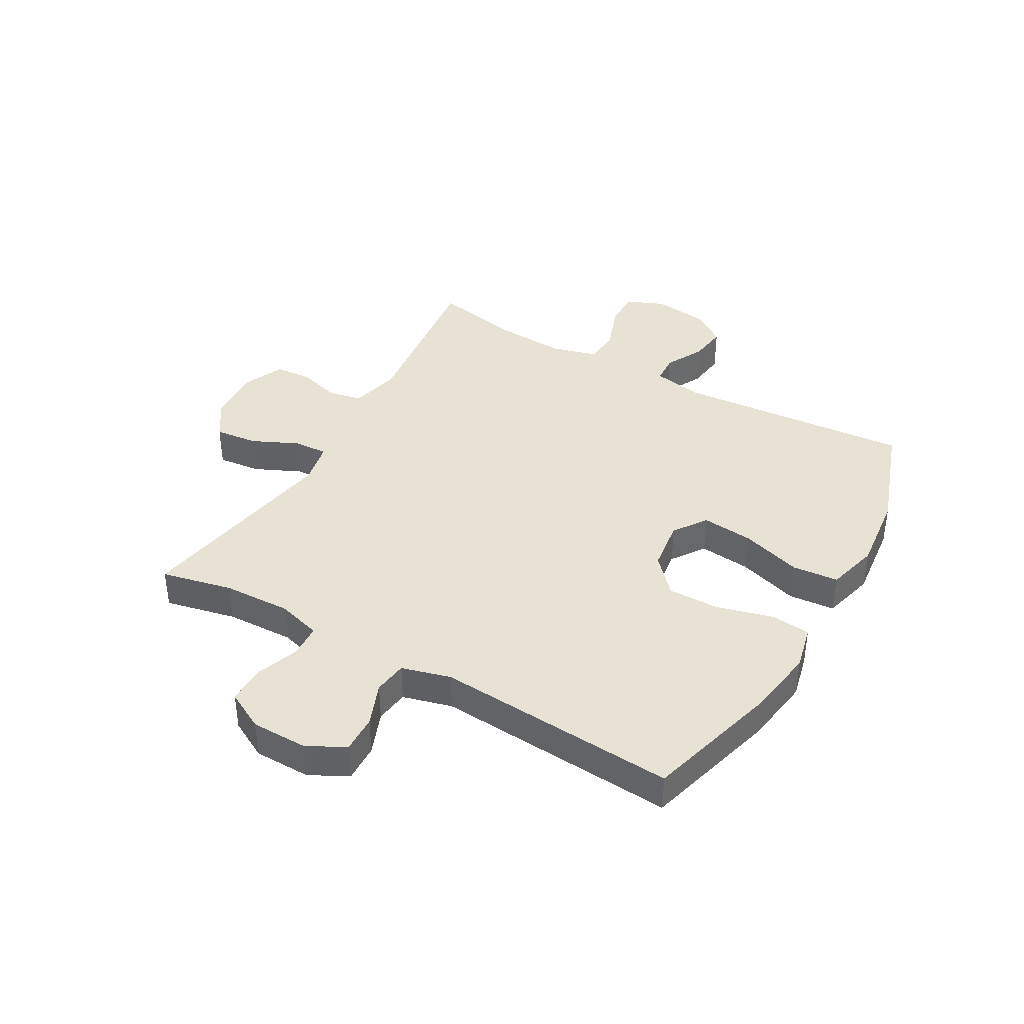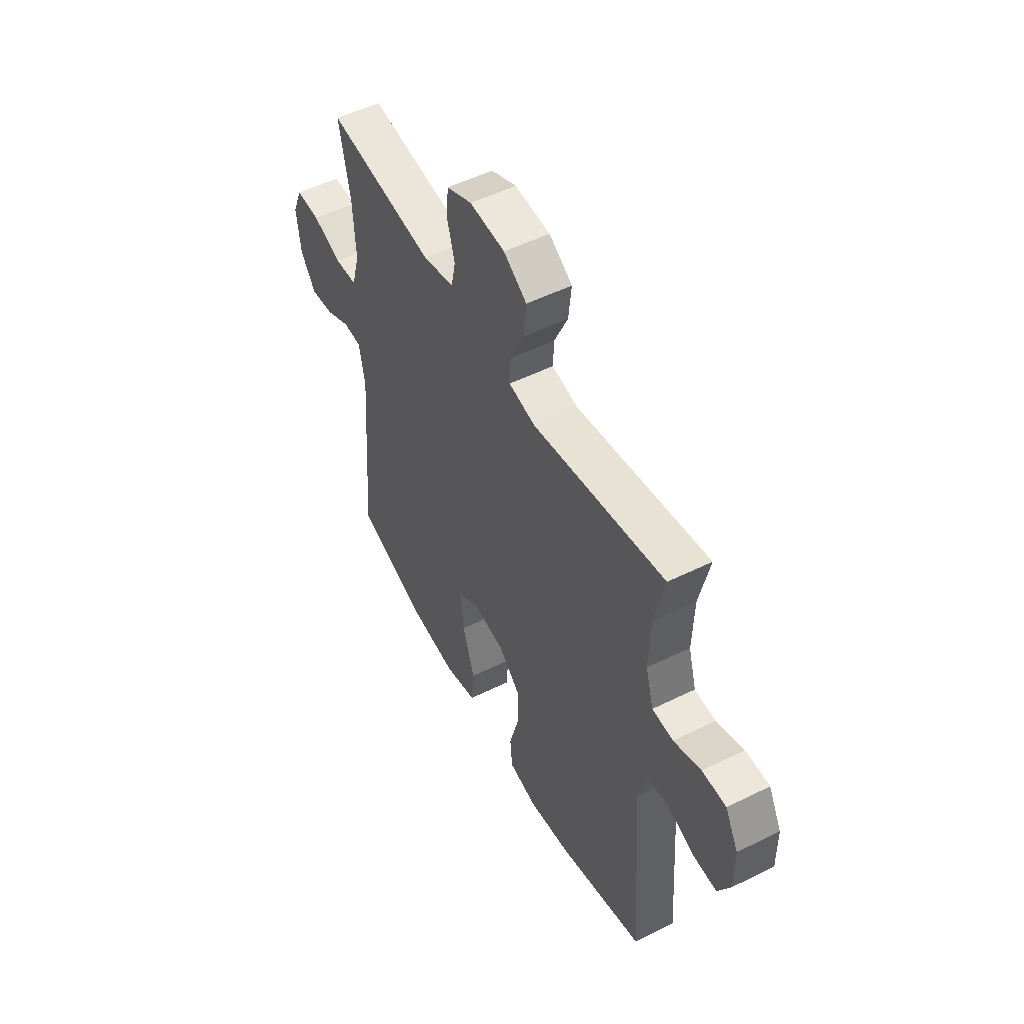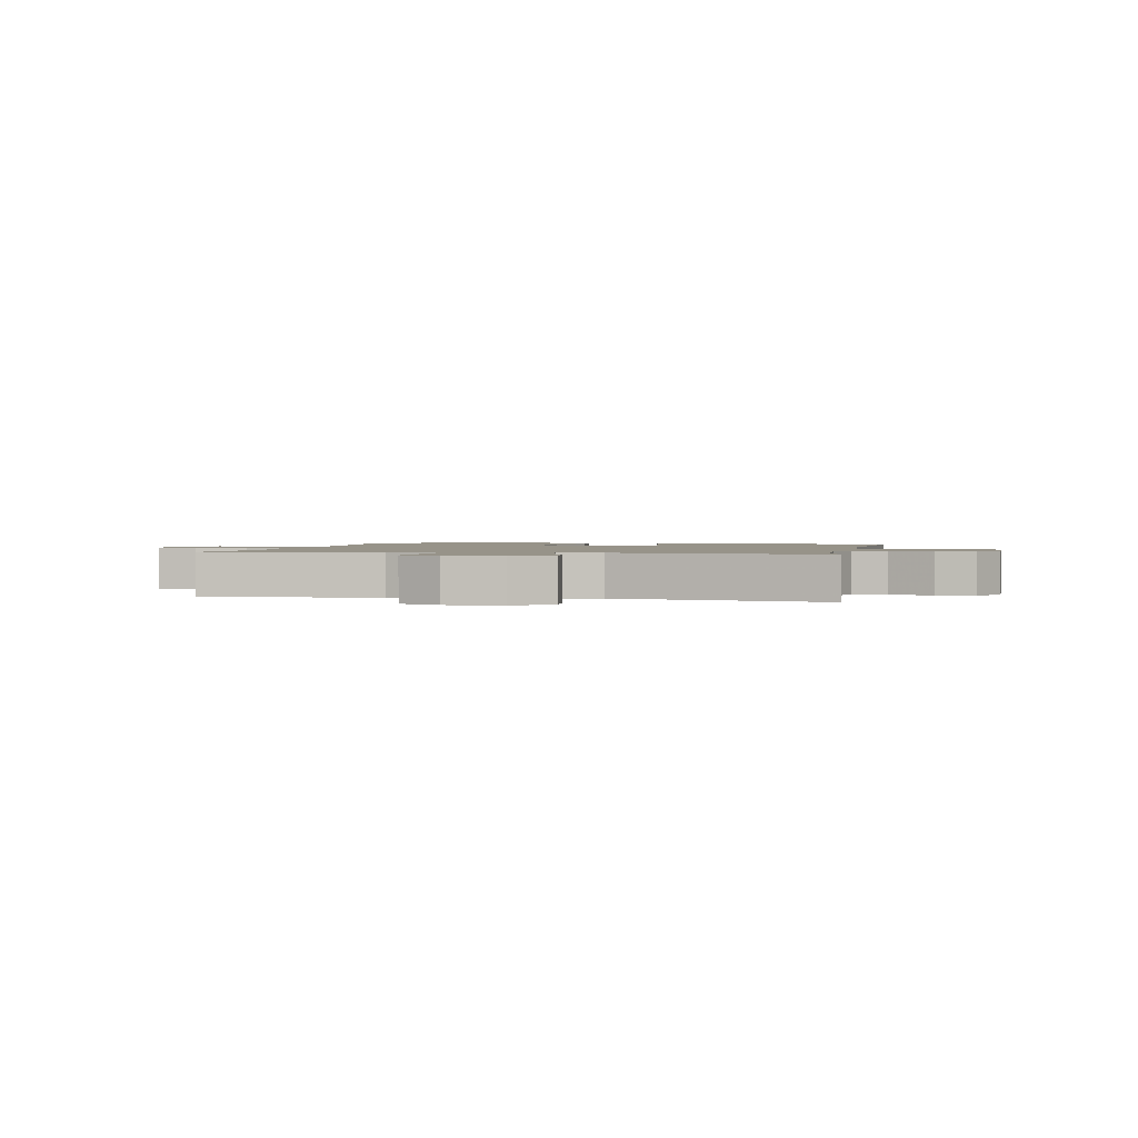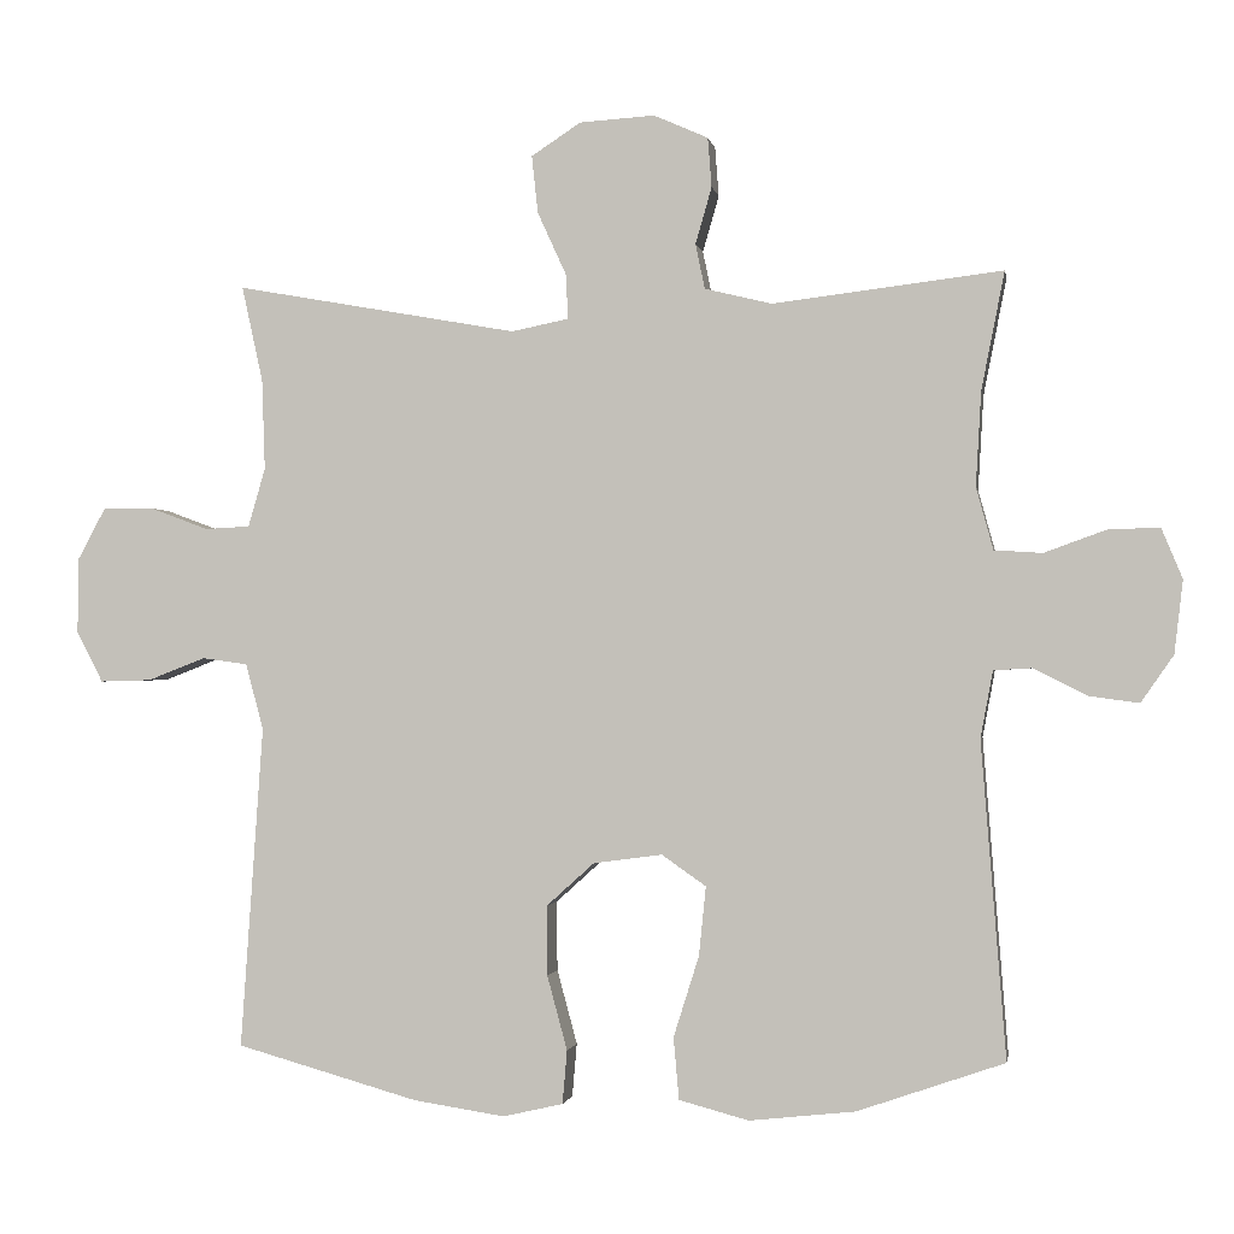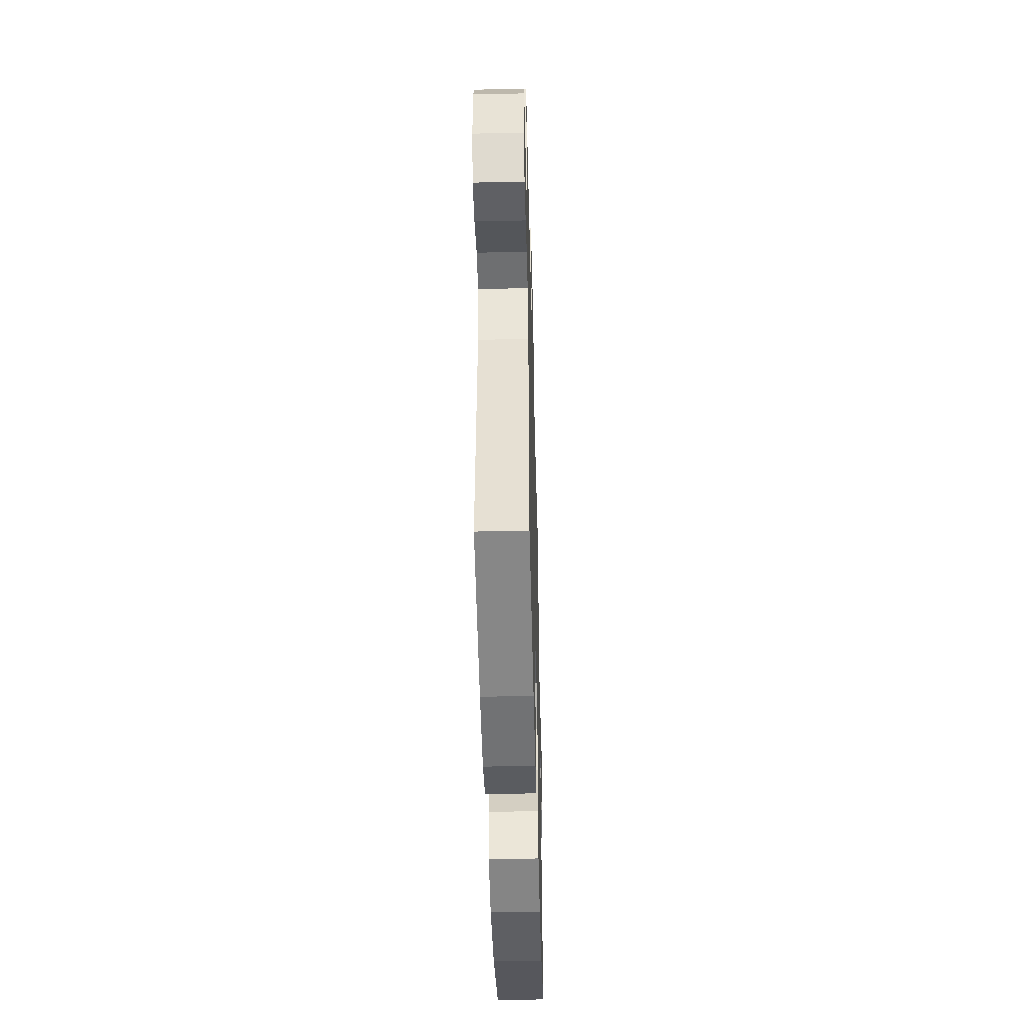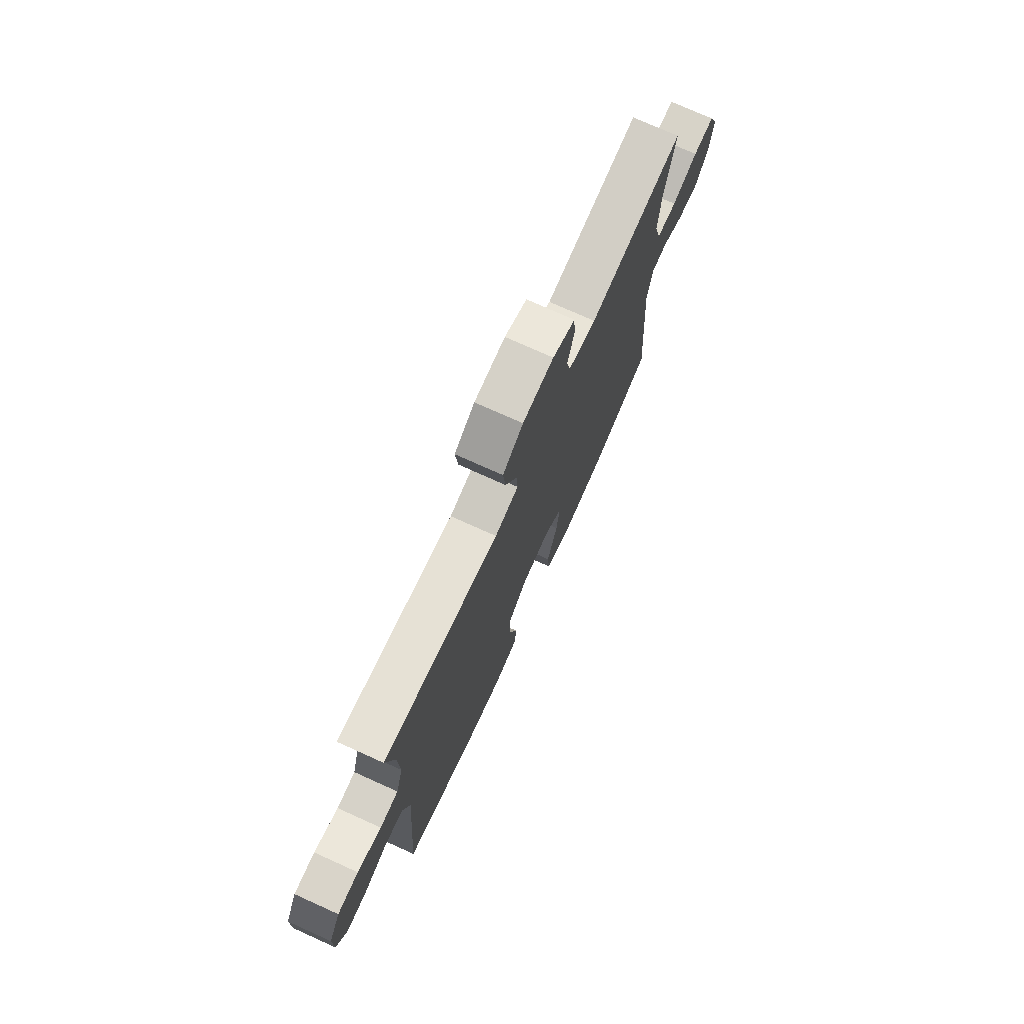
<metadata>
{"format":"obj","ext":"obj","renderer":"f3d","projection":"perspective","resolution":1024,"background":"white","views":[{"elev":39.9,"azim":119.6,"up":"+Y"},{"elev":52.2,"azim":61.9,"up":"+Z"},{"elev":1.5,"azim":11.6,"up":"+Y"},{"elev":-1.0,"azim":-170.4,"up":"+Z"},{"elev":-46.8,"azim":91.5,"up":"+Z"},{"elev":74.9,"azim":114.3,"up":"+Z"}]}
</metadata>
<code>
v 0.5 0.07 0.5
v 0.473 0.07 0.377
v 0.469 0.07 0.26
v 0.491 0.07 0.184
v 0.549 0.07 0.181
v 0.624 0.07 0.209
v 0.69 0.07 0.209
v 0.726 0.07 0.142
v 0.727 0.07 0.045
v 0.693 0.07 -0.021
v 0.627 0.07 -0.019
v 0.552 0.07 0.01
v 0.494 0.07 0.002
v 0.471 0.07 -0.083
v 0.5 0.07 -0.5
v 0.265 0.07 -0.566
v 0.147 0.07 -0.584
v 0.069 0.07 -0.566
v 0.063 0.07 -0.497
v 0.089 0.07 -0.401
v 0.09 0.07 -0.311
v 0.028 0.07 -0.255
v -0.061 0.07 -0.243
v -0.118 0.07 -0.283
v -0.109 0.07 -0.372
v -0.076 0.07 -0.477
v -0.083 0.07 -0.557
v -0.173 0.07 -0.581
v -0.31 0.07 -0.566
v -0.5 0.07 -0.5
v -0.468 0.07 -0.092
v -0.484 0.07 -0.006
v -0.534 0.07 -0.003
v -0.602 0.07 -0.038
v -0.667 0.07 -0.047
v -0.709 0.07 0.014
v -0.72 0.07 0.108
v -0.693 0.07 0.173
v -0.627 0.07 0.171
v -0.547 0.07 0.142
v -0.485 0.07 0.146
v -0.463 0.07 0.226
v -0.47 0.07 0.348
v -0.5 0.07 0.5
v -0.204 0.07 0.464
v -0.117 0.07 0.485
v -0.105 0.07 0.543
v -0.126 0.07 0.616
v -0.121 0.07 0.68
v -0.051 0.07 0.711
v 0.046 0.07 0.705
v 0.11 0.07 0.663
v 0.102 0.07 0.589
v 0.065 0.07 0.508
v 0.062 0.07 0.45
v 0.136 0.07 0.435
v 0.5 0 0.5
v 0.473 0 0.377
v 0.469 0 0.26
v 0.491 0 0.184
v 0.549 0 0.181
v 0.624 0 0.209
v 0.69 0 0.209
v 0.726 0 0.142
v 0.727 0 0.045
v 0.693 0 -0.021
v 0.627 0 -0.019
v 0.552 0 0.01
v 0.494 0 0.002
v 0.471 0 -0.083
v 0.5 0 -0.5
v 0.265 0 -0.566
v 0.147 0 -0.584
v 0.069 0 -0.566
v 0.063 0 -0.497
v 0.089 0 -0.401
v 0.09 0 -0.311
v 0.028 0 -0.255
v -0.061 0 -0.243
v -0.118 0 -0.283
v -0.109 0 -0.372
v -0.076 0 -0.477
v -0.083 0 -0.557
v -0.173 0 -0.581
v -0.31 0 -0.566
v -0.5 0 -0.5
v -0.468 0 -0.092
v -0.484 0 -0.006
v -0.534 0 -0.003
v -0.602 0 -0.038
v -0.667 0 -0.047
v -0.709 0 0.014
v -0.72 0 0.108
v -0.693 0 0.173
v -0.627 0 0.171
v -0.547 0 0.142
v -0.485 0 0.146
v -0.463 0 0.226
v -0.47 0 0.348
v -0.5 0 0.5
v -0.204 0 0.464
v -0.117 0 0.485
v -0.105 0 0.543
v -0.126 0 0.616
v -0.121 0 0.68
v -0.051 0 0.711
v 0.046 0 0.705
v 0.11 0 0.663
v 0.102 0 0.589
v 0.065 0 0.508
v 0.062 0 0.45
v 0.136 0 0.435
f 51 52 53 54
f 51 54 55
f 50 51 55
f 47 48 49 50
f 46 47 50 55
f 45 46 55 56
f 43 44 45
f 42 43 45 56
f 37 38 39 40
f 37 40 41
f 36 37 41
f 33 34 35 36
f 32 33 36 41
f 31 32 41 42
f 29 30 31
f 25 26 27 28
f 24 25 28 29
f 17 18 19 20
f 17 20 21
f 14 15 16 17
f 13 14 17 21
f 9 10 11 12
f 9 12 13
f 8 9 13
f 5 6 7 8
f 4 5 8 13
f 3 4 13 21
f 42 56 1 2
f 24 29 31 42
f 23 24 42 2
f 22 23 2 3
f 3 21 22
f 110 109 108 107
f 111 110 107
f 111 107 106
f 106 105 104 103
f 111 106 103 102
f 112 111 102 101
f 101 100 99
f 112 101 99 98
f 96 95 94 93
f 97 96 93
f 97 93 92
f 92 91 90 89
f 97 92 89 88
f 98 97 88 87
f 87 86 85
f 84 83 82 81
f 85 84 81 80
f 76 75 74 73
f 77 76 73
f 73 72 71 70
f 77 73 70 69
f 68 67 66 65
f 69 68 65
f 69 65 64
f 64 63 62 61
f 69 64 61 60
f 77 69 60 59
f 58 57 112 98
f 98 87 85 80
f 58 98 80 79
f 59 58 79 78
f 78 77 59
f 1 57 58 2
f 2 58 59 3
f 3 59 60 4
f 4 60 61 5
f 5 61 62 6
f 6 62 63 7
f 7 63 64 8
f 8 64 65 9
f 9 65 66 10
f 10 66 67 11
f 11 67 68 12
f 12 68 69 13
f 13 69 70 14
f 14 70 71 15
f 15 71 72 16
f 16 72 73 17
f 17 73 74 18
f 18 74 75 19
f 19 75 76 20
f 20 76 77 21
f 21 77 78 22
f 22 78 79 23
f 23 79 80 24
f 24 80 81 25
f 25 81 82 26
f 26 82 83 27
f 27 83 84 28
f 28 84 85 29
f 29 85 86 30
f 30 86 87 31
f 31 87 88 32
f 32 88 89 33
f 33 89 90 34
f 34 90 91 35
f 35 91 92 36
f 36 92 93 37
f 37 93 94 38
f 38 94 95 39
f 39 95 96 40
f 40 96 97 41
f 41 97 98 42
f 42 98 99 43
f 43 99 100 44
f 44 100 101 45
f 45 101 102 46
f 46 102 103 47
f 47 103 104 48
f 48 104 105 49
f 49 105 106 50
f 50 106 107 51
f 51 107 108 52
f 52 108 109 53
f 53 109 110 54
f 54 110 111 55
f 55 111 112 56
f 56 112 57 1

</code>
